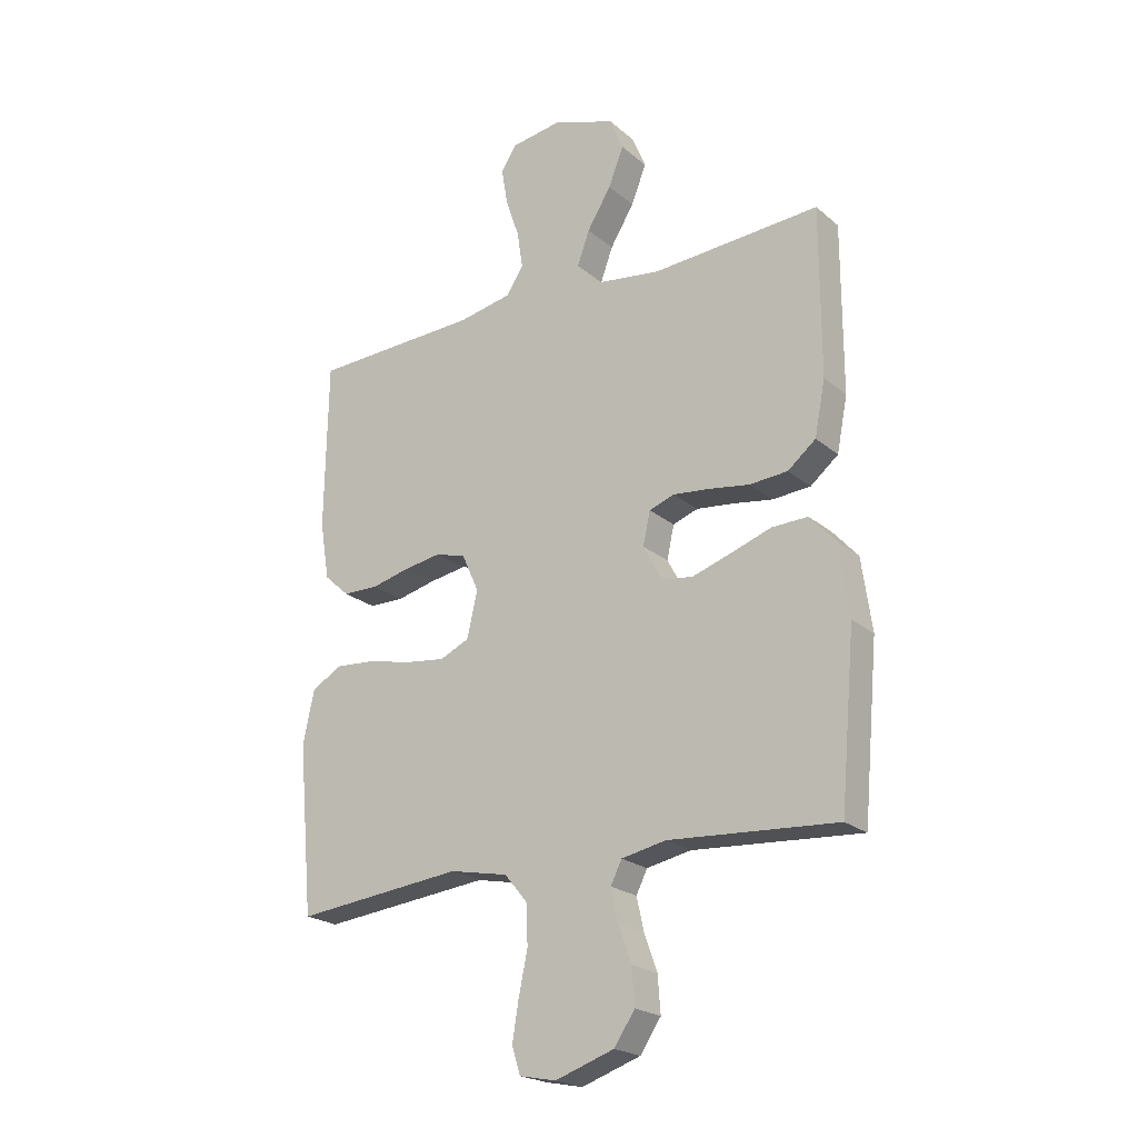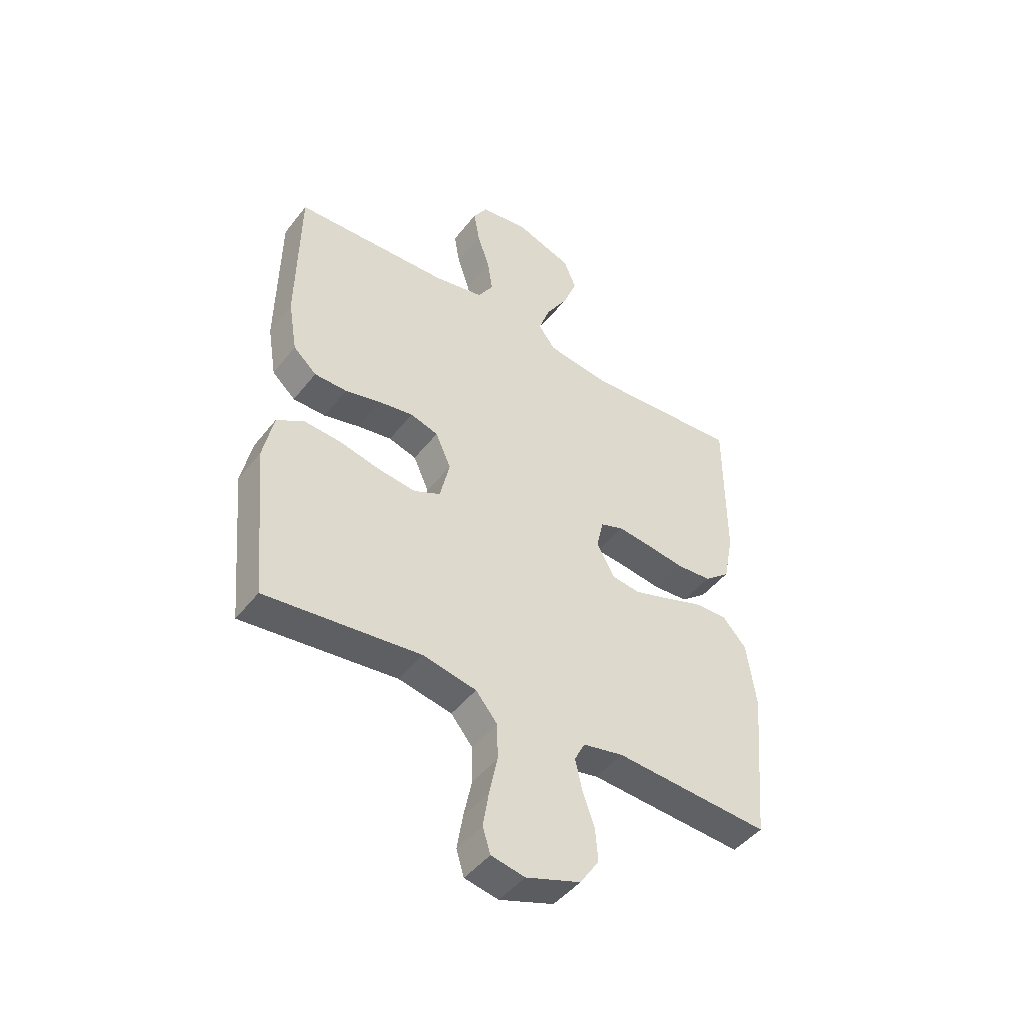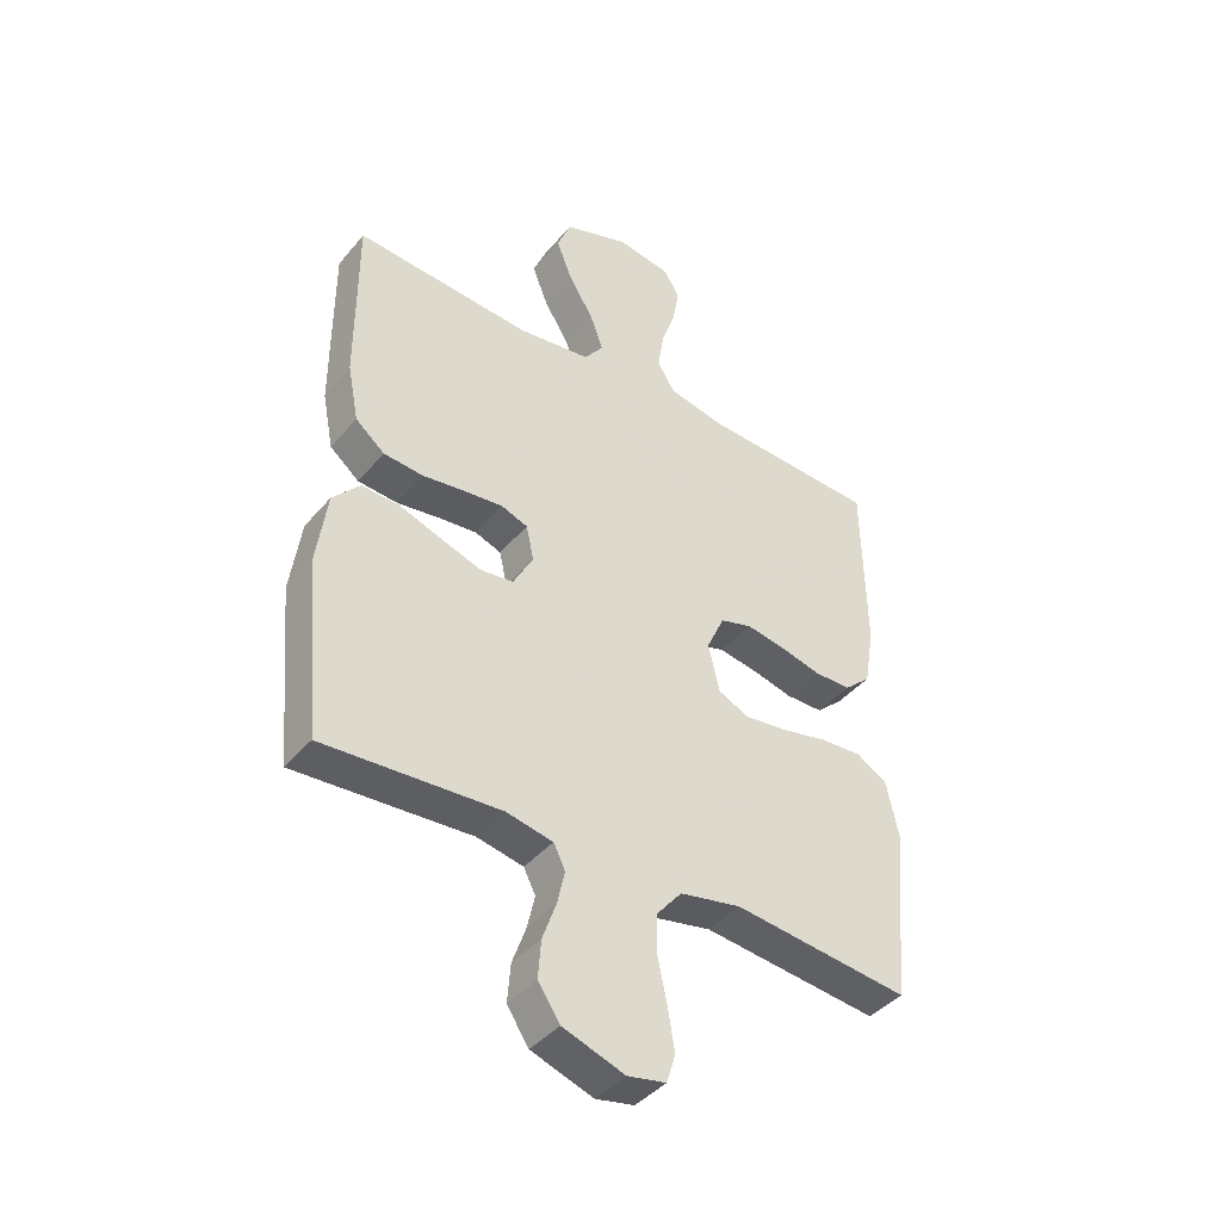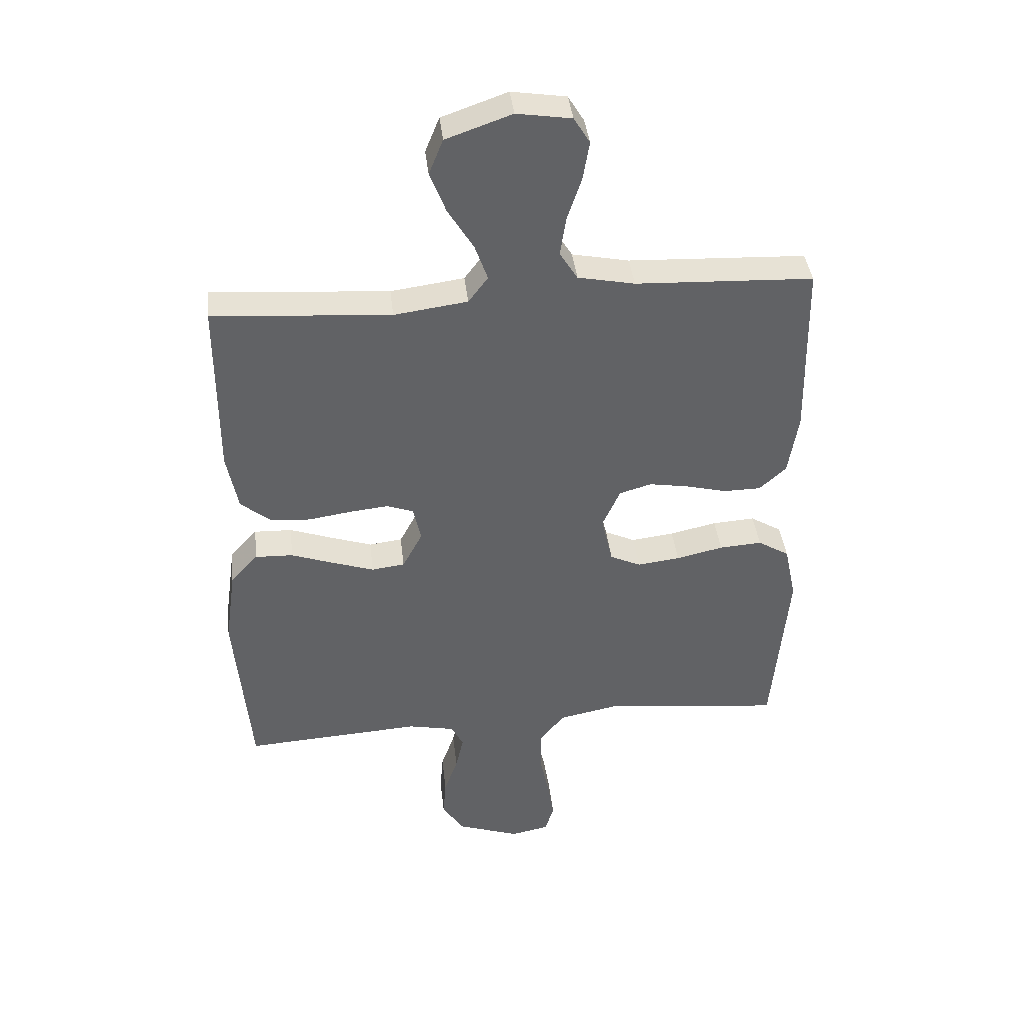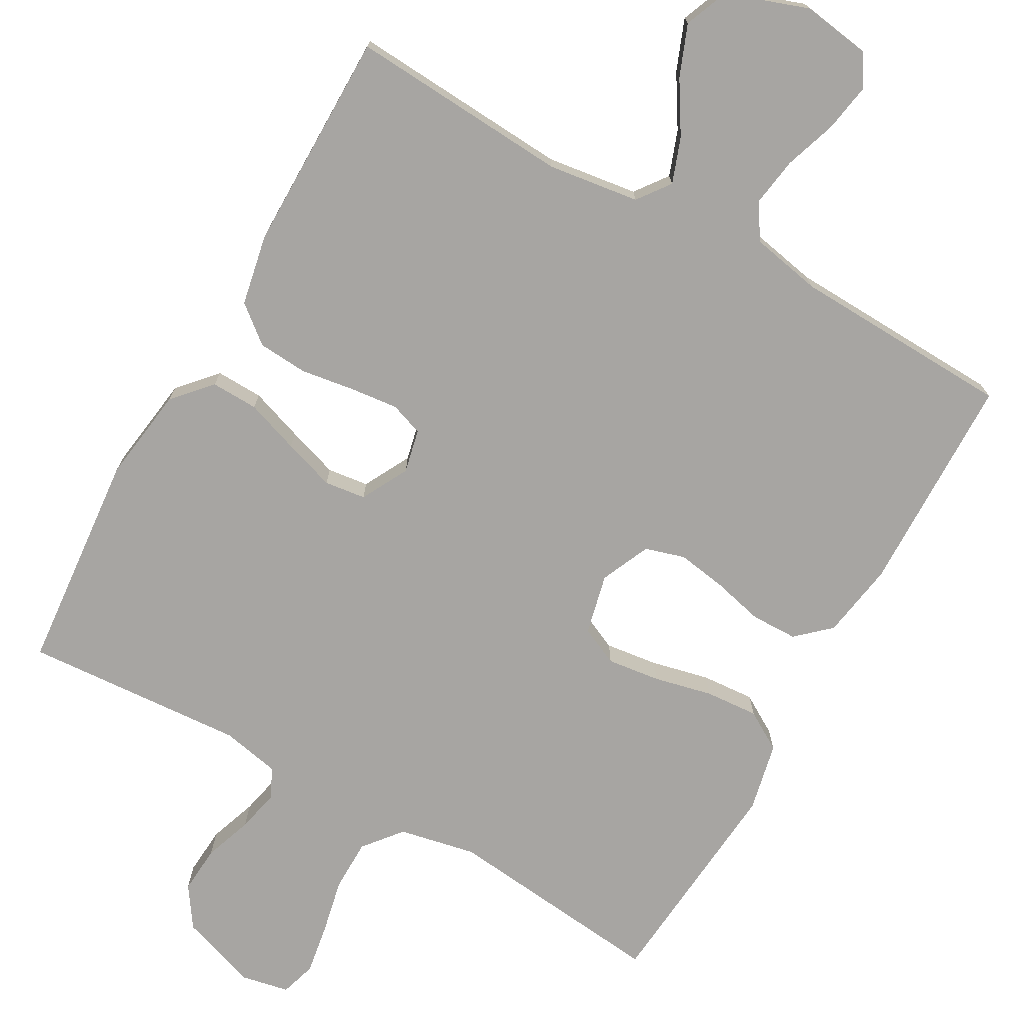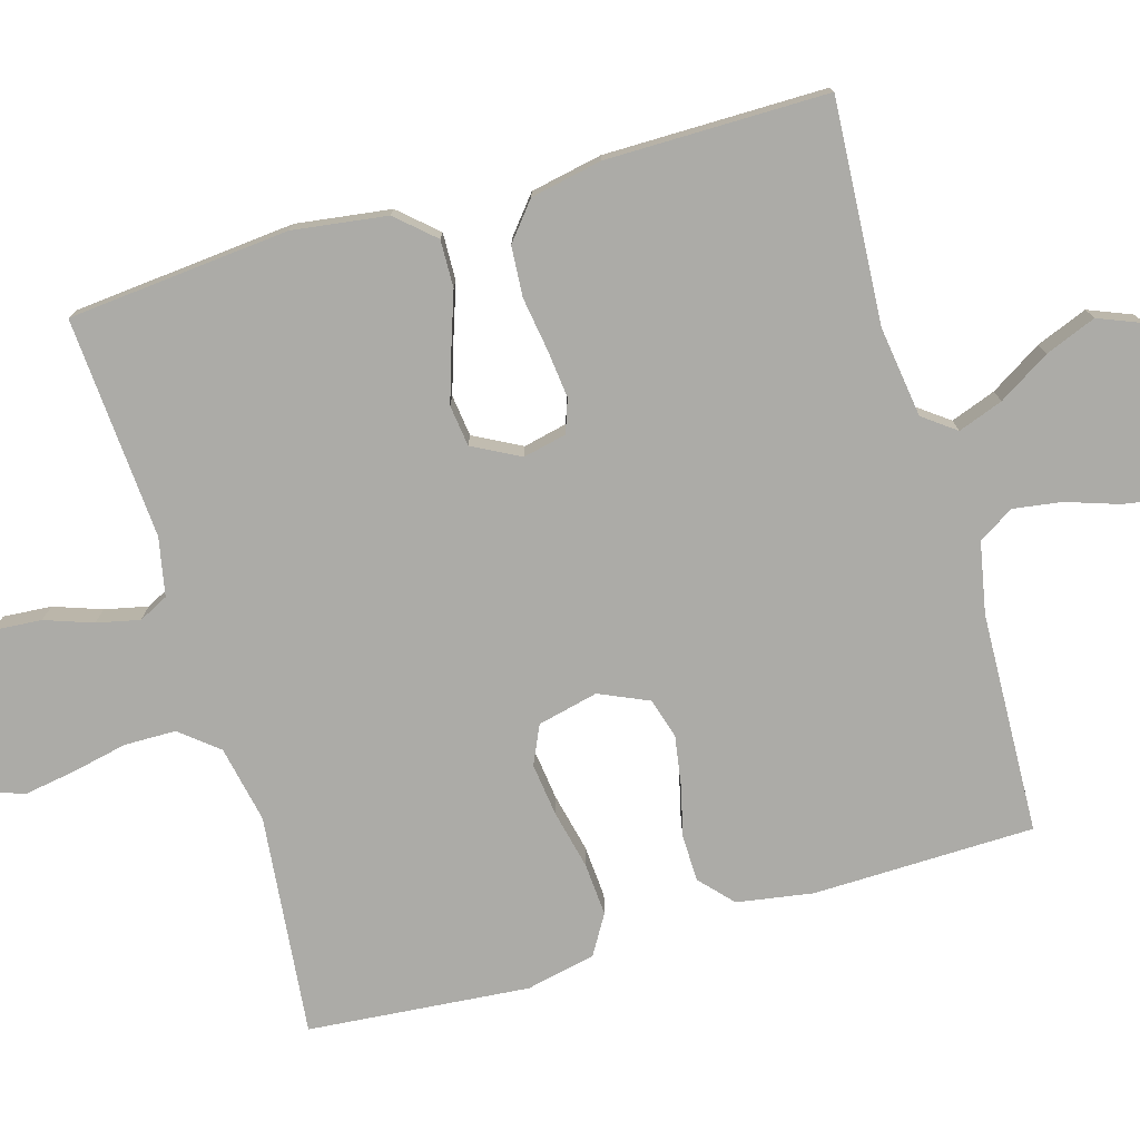
<metadata>
{"format":"obj","ext":"obj","renderer":"f3d","projection":"perspective","resolution":1024,"background":"white","views":[{"elev":-21.8,"azim":-145.0,"up":"+Z"},{"elev":-46.2,"azim":144.3,"up":"+Z"},{"elev":-41.8,"azim":-36.3,"up":"+Z"},{"elev":39.8,"azim":-6.3,"up":"+Z"},{"elev":-73.9,"azim":-29.3,"up":"+Y"},{"elev":-76.3,"azim":-73.6,"up":"+Y"}]}
</metadata>
<code>
v 0.5 0.07 -0.5
v 0.2 0.07 -0.468
v 0.096 0.07 -0.489
v 0.054 0.07 -0.54
v 0.053 0.07 -0.61
v 0.069 0.07 -0.686
v 0.08 0.07 -0.754
v 0.065 0.07 -0.802
v 0 0.07 -0.815
v -0.105 0.07 -0.779
v -0.142 0.07 -0.724
v -0.137 0.07 -0.659
v -0.114 0.07 -0.594
v -0.101 0.07 -0.536
v -0.121 0.07 -0.496
v -0.2 0.07 -0.48
v -0.5 0.07 -0.5
v -0.527 0.07 -0.2
v -0.509 0.07 -0.072
v -0.463 0.07 -0.021
v -0.399 0.07 -0.023
v -0.327 0.07 -0.048
v -0.257 0.07 -0.071
v -0.201 0.07 -0.064
v -0.167 0.07 0
v -0.18 0.07 0.059
v -0.225 0.07 0.075
v -0.29 0.07 0.068
v -0.363 0.07 0.057
v -0.431 0.07 0.062
v -0.481 0.07 0.103
v -0.5 0.07 0.2
v -0.5 0.07 0.5
v -0.2 0.07 0.48
v -0.076 0.07 0.497
v -0.043 0.07 0.541
v -0.065 0.07 0.602
v -0.108 0.07 0.672
v -0.135 0.07 0.741
v -0.111 0.07 0.8
v 0 0.07 0.839
v 0.092 0.07 0.825
v 0.119 0.07 0.781
v 0.108 0.07 0.716
v 0.084 0.07 0.645
v 0.074 0.07 0.579
v 0.104 0.07 0.531
v 0.2 0.07 0.512
v 0.5 0.07 0.5
v 0.505 0.07 0.2
v 0.488 0.07 0.097
v 0.443 0.07 0.056
v 0.38 0.07 0.055
v 0.311 0.07 0.072
v 0.244 0.07 0.083
v 0.19 0.07 0.067
v 0.16 0.07 0
v 0.179 0.07 -0.082
v 0.231 0.07 -0.106
v 0.303 0.07 -0.097
v 0.382 0.07 -0.079
v 0.454 0.07 -0.074
v 0.507 0.07 -0.106
v 0.527 0.07 -0.2
v 0.5 0 -0.5
v 0.2 0 -0.468
v 0.096 0 -0.489
v 0.054 0 -0.54
v 0.053 0 -0.61
v 0.069 0 -0.686
v 0.08 0 -0.754
v 0.065 0 -0.802
v 0 0 -0.815
v -0.105 0 -0.779
v -0.142 0 -0.724
v -0.137 0 -0.659
v -0.114 0 -0.594
v -0.101 0 -0.536
v -0.121 0 -0.496
v -0.2 0 -0.48
v -0.5 0 -0.5
v -0.527 0 -0.2
v -0.509 0 -0.072
v -0.463 0 -0.021
v -0.399 0 -0.023
v -0.327 0 -0.048
v -0.257 0 -0.071
v -0.201 0 -0.064
v -0.167 0 0
v -0.18 0 0.059
v -0.225 0 0.075
v -0.29 0 0.068
v -0.363 0 0.057
v -0.431 0 0.062
v -0.481 0 0.103
v -0.5 0 0.2
v -0.5 0 0.5
v -0.2 0 0.48
v -0.076 0 0.497
v -0.043 0 0.541
v -0.065 0 0.602
v -0.108 0 0.672
v -0.135 0 0.741
v -0.111 0 0.8
v 0 0 0.839
v 0.092 0 0.825
v 0.119 0 0.781
v 0.108 0 0.716
v 0.084 0 0.645
v 0.074 0 0.579
v 0.104 0 0.531
v 0.2 0 0.512
v 0.5 0 0.5
v 0.505 0 0.2
v 0.488 0 0.097
v 0.443 0 0.056
v 0.38 0 0.055
v 0.311 0 0.072
v 0.244 0 0.083
v 0.19 0 0.067
v 0.16 0 0
v 0.179 0 -0.082
v 0.231 0 -0.106
v 0.303 0 -0.097
v 0.382 0 -0.079
v 0.454 0 -0.074
v 0.507 0 -0.106
v 0.527 0 -0.2
f 63 64 1 2
f 60 61 62 63
f 59 60 63 2
f 58 59 2 3
f 57 58 3 4
f 51 52 53 54
f 51 54 55
f 48 49 50 51
f 47 48 51 55
f 46 47 55 56
f 42 43 44 45
f 42 45 46
f 41 42 46
f 37 38 39 40
f 36 37 40 41
f 31 32 33 34
f 31 34 35
f 28 29 30 31
f 27 28 31 35
f 26 27 35 36
f 19 20 21 22
f 19 22 23
f 16 17 18 19
f 15 16 19 23
f 14 15 23 24
f 10 11 12 13
f 10 13 14
f 9 10 14
f 5 6 7 8
f 5 8 9 14
f 41 46 56 57
f 36 41 57 4
f 25 26 36 4
f 14 24 25
f 4 5 14 25
f 66 65 128 127
f 127 126 125 124
f 66 127 124 123
f 67 66 123 122
f 68 67 122 121
f 118 117 116 115
f 119 118 115
f 115 114 113 112
f 119 115 112 111
f 120 119 111 110
f 109 108 107 106
f 110 109 106
f 110 106 105
f 104 103 102 101
f 105 104 101 100
f 98 97 96 95
f 99 98 95
f 95 94 93 92
f 99 95 92 91
f 100 99 91 90
f 86 85 84 83
f 87 86 83
f 83 82 81 80
f 87 83 80 79
f 88 87 79 78
f 77 76 75 74
f 78 77 74
f 78 74 73
f 72 71 70 69
f 78 73 72 69
f 121 120 110 105
f 68 121 105 100
f 68 100 90 89
f 89 88 78
f 89 78 69 68
f 1 65 66 2
f 2 66 67 3
f 3 67 68 4
f 4 68 69 5
f 5 69 70 6
f 6 70 71 7
f 7 71 72 8
f 8 72 73 9
f 9 73 74 10
f 10 74 75 11
f 11 75 76 12
f 12 76 77 13
f 13 77 78 14
f 14 78 79 15
f 15 79 80 16
f 16 80 81 17
f 17 81 82 18
f 18 82 83 19
f 19 83 84 20
f 20 84 85 21
f 21 85 86 22
f 22 86 87 23
f 23 87 88 24
f 24 88 89 25
f 25 89 90 26
f 26 90 91 27
f 27 91 92 28
f 28 92 93 29
f 29 93 94 30
f 30 94 95 31
f 31 95 96 32
f 32 96 97 33
f 33 97 98 34
f 34 98 99 35
f 35 99 100 36
f 36 100 101 37
f 37 101 102 38
f 38 102 103 39
f 39 103 104 40
f 40 104 105 41
f 41 105 106 42
f 42 106 107 43
f 43 107 108 44
f 44 108 109 45
f 45 109 110 46
f 46 110 111 47
f 47 111 112 48
f 48 112 113 49
f 49 113 114 50
f 50 114 115 51
f 51 115 116 52
f 52 116 117 53
f 53 117 118 54
f 54 118 119 55
f 55 119 120 56
f 56 120 121 57
f 57 121 122 58
f 58 122 123 59
f 59 123 124 60
f 60 124 125 61
f 61 125 126 62
f 62 126 127 63
f 63 127 128 64
f 64 128 65 1

</code>
